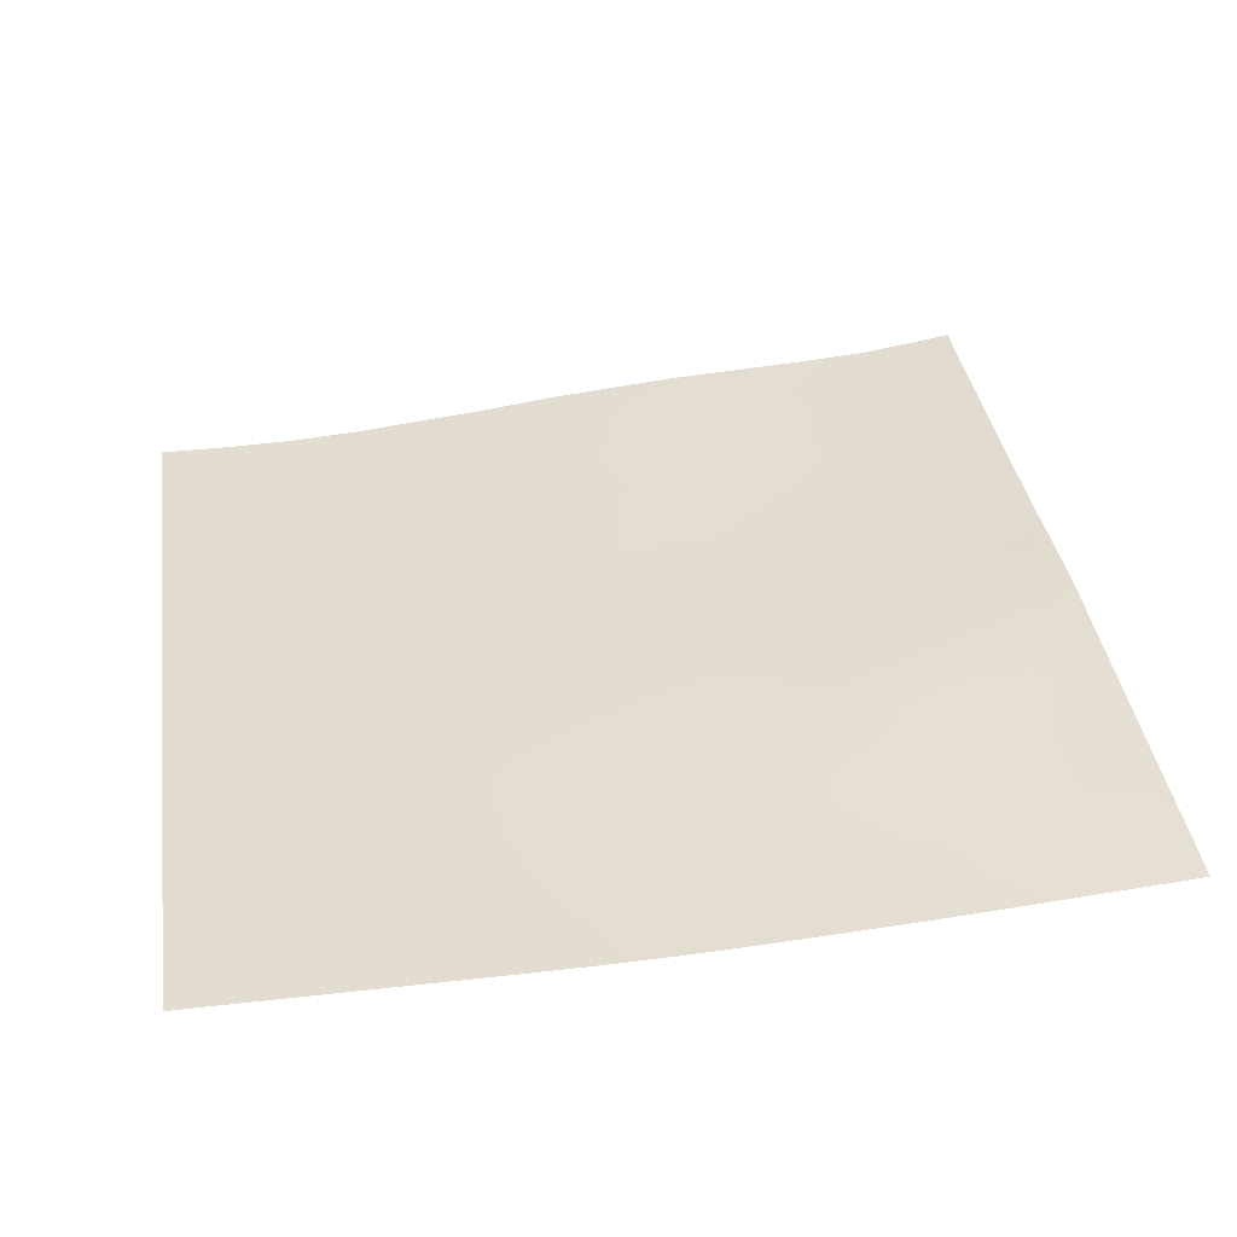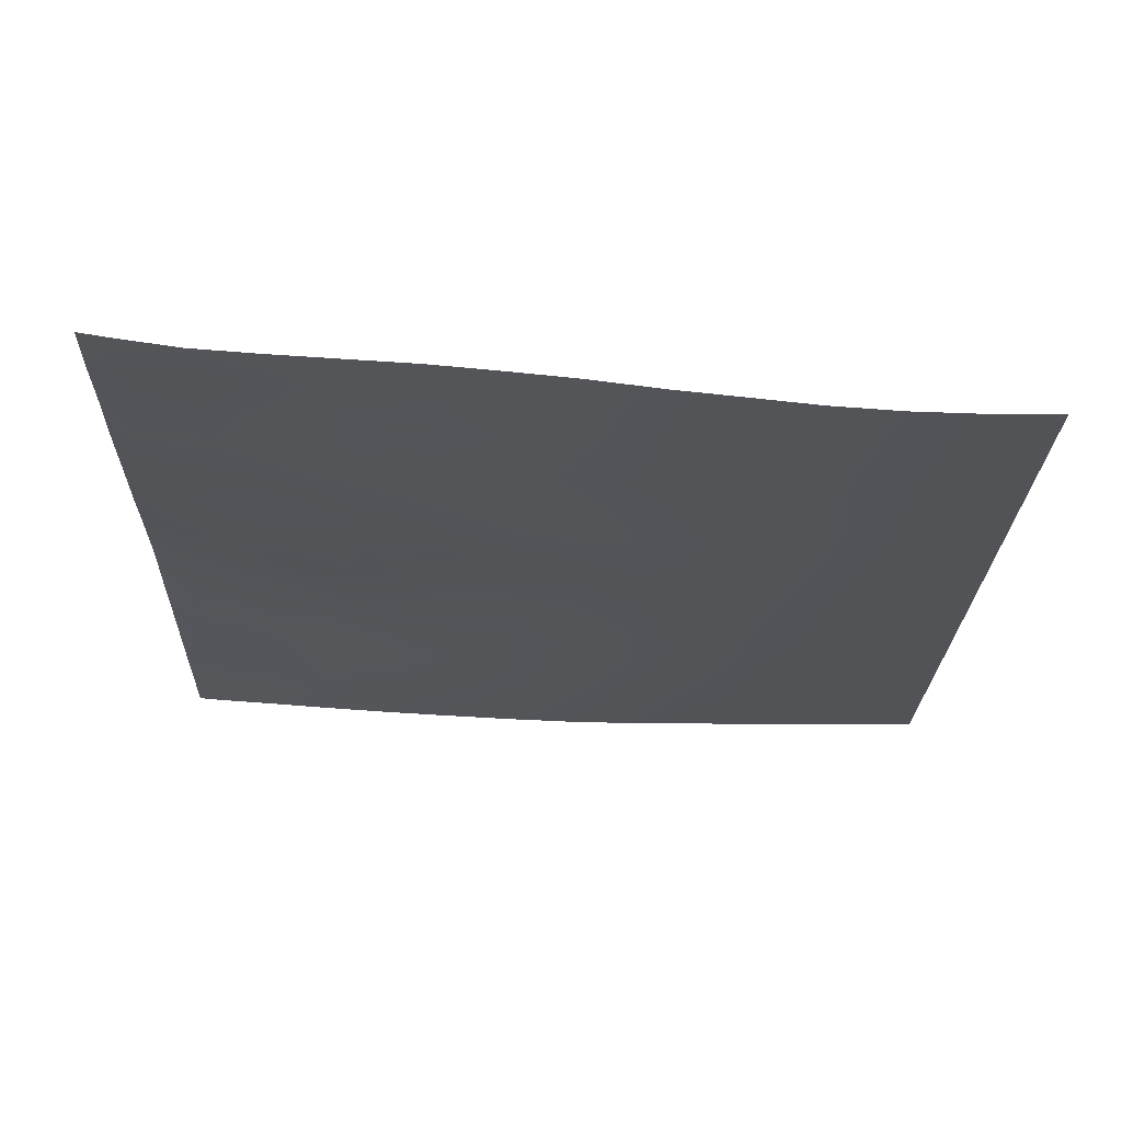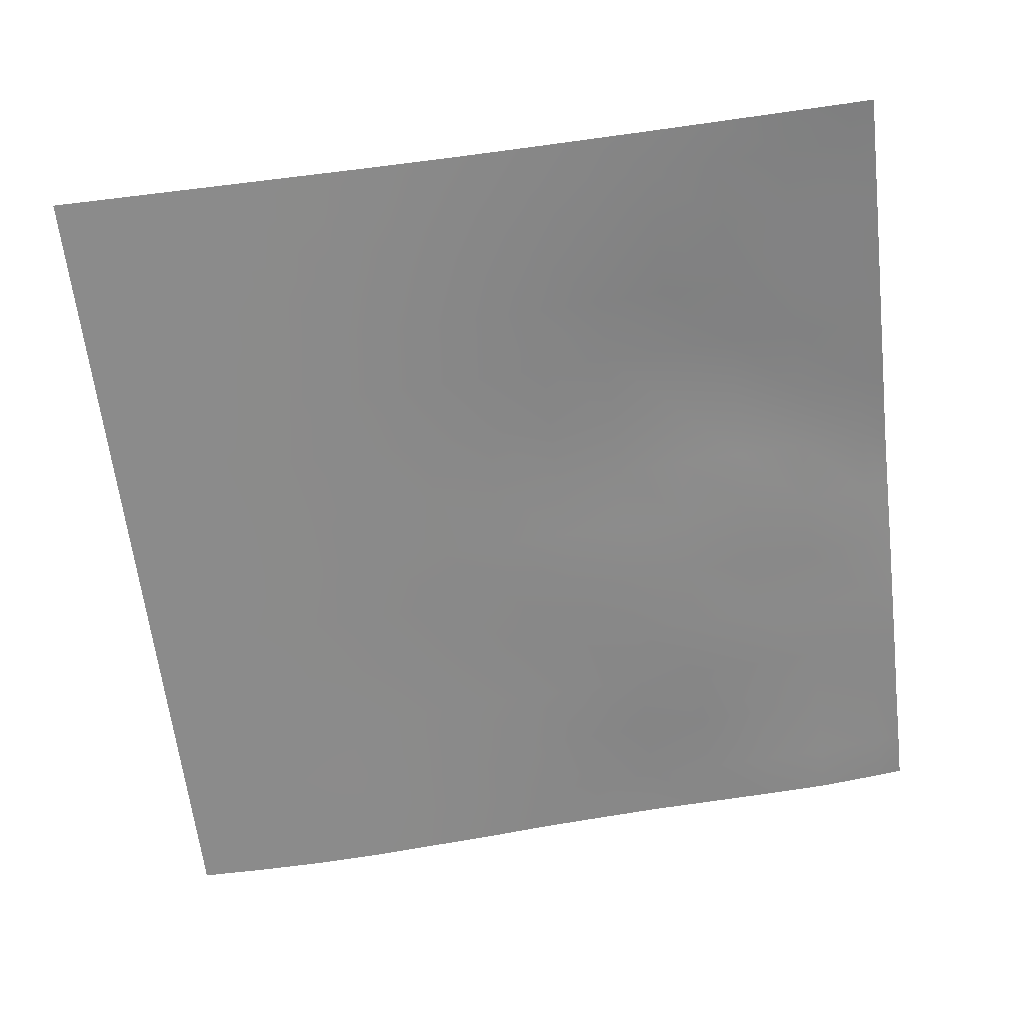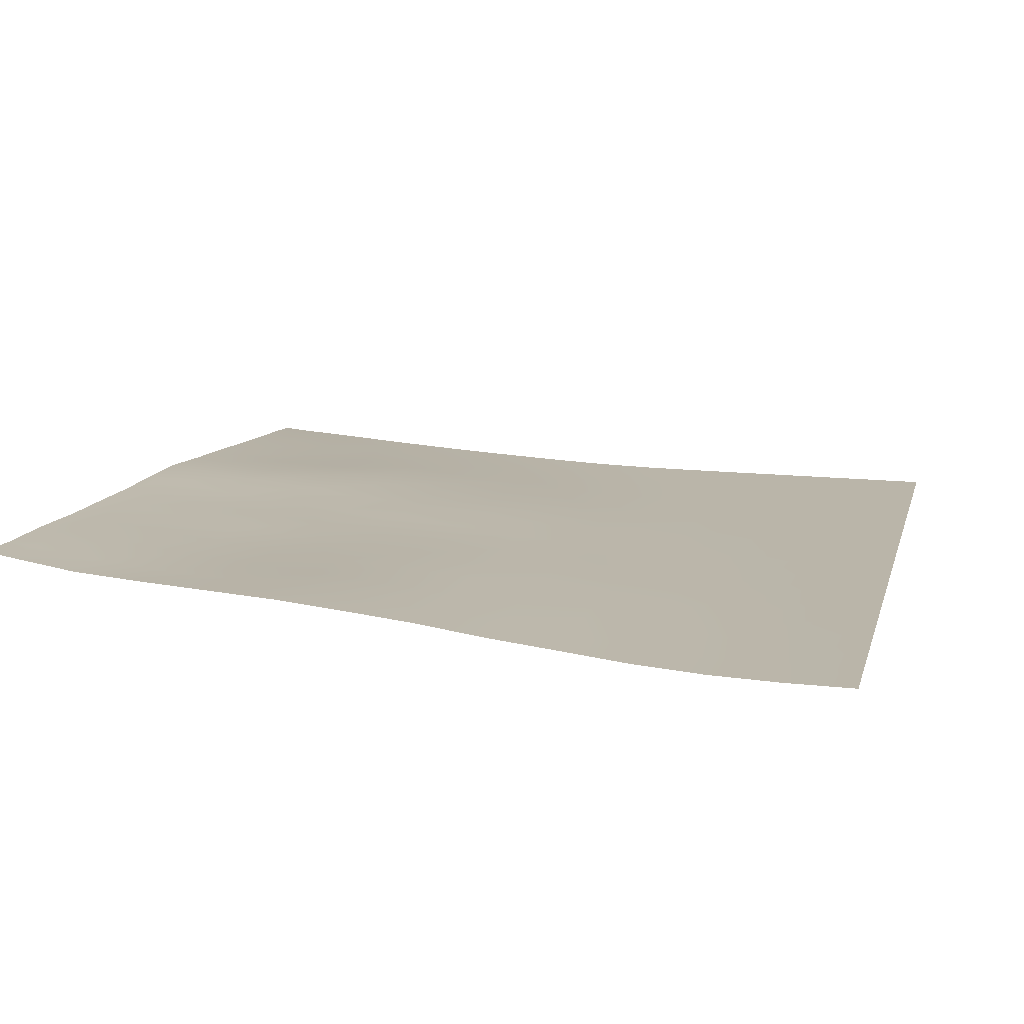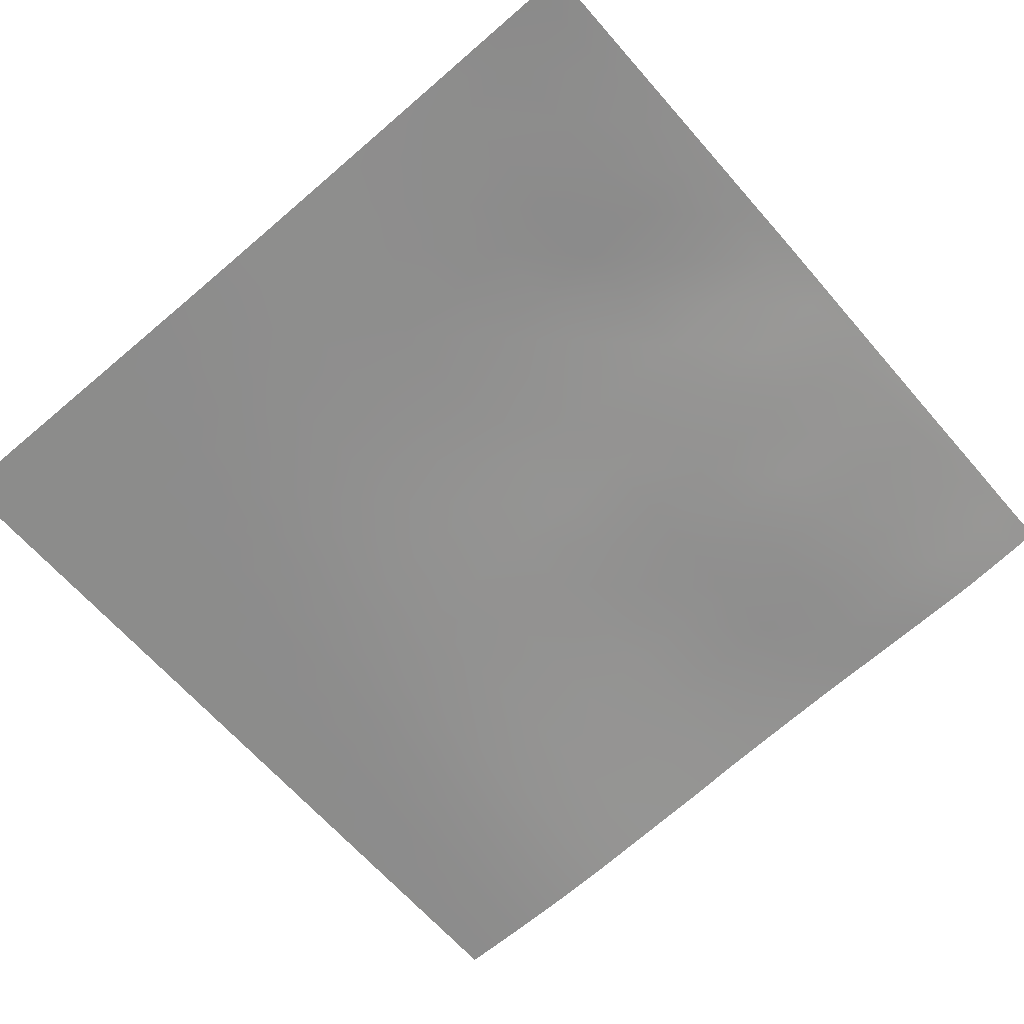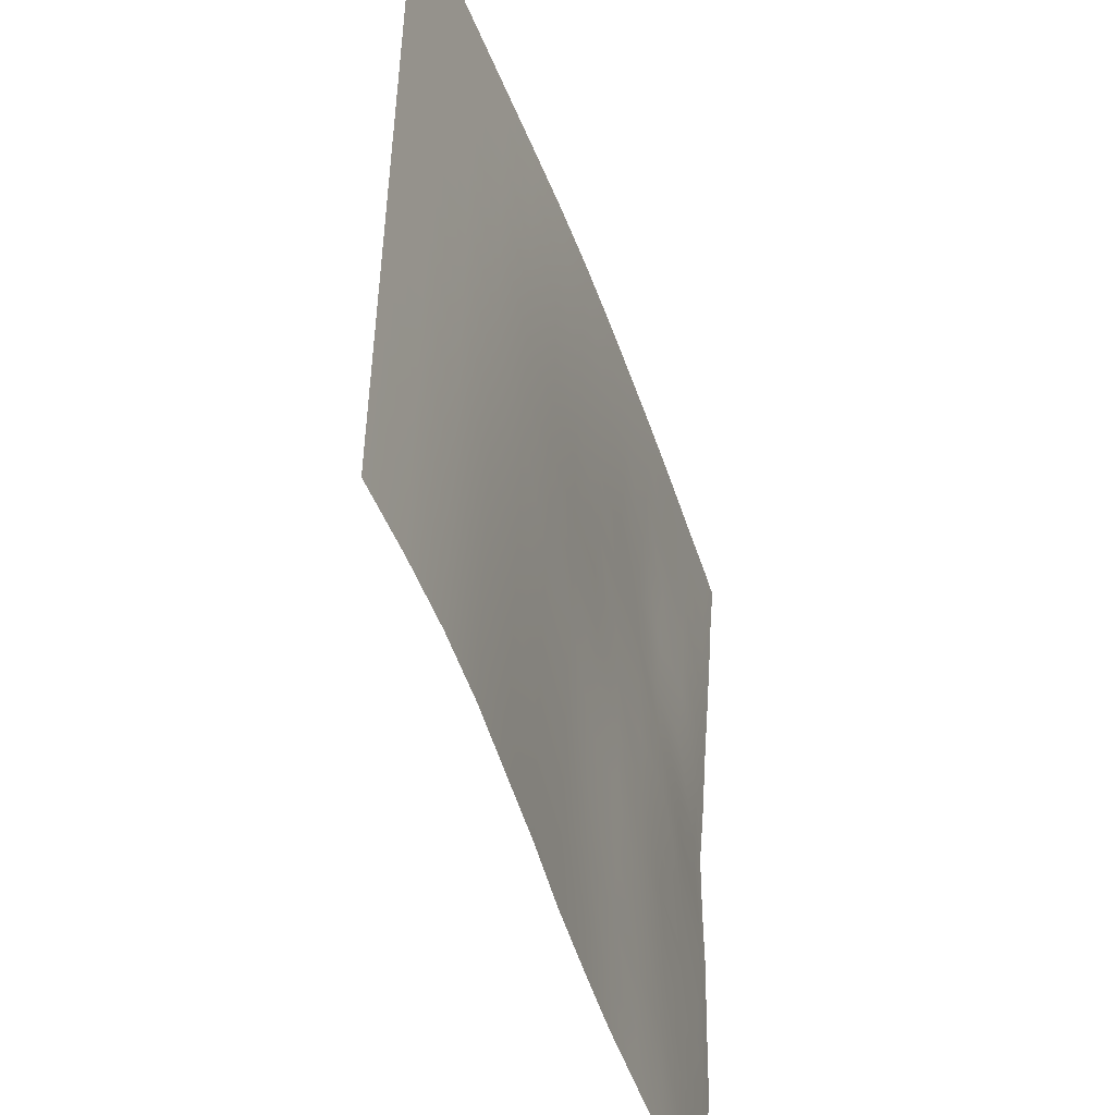
<metadata>
{"format":"obj","ext":"obj","renderer":"f3d","projection":"perspective","resolution":1024,"background":"white","views":[{"elev":35.1,"azim":-8.6,"up":"+Y"},{"elev":-22.2,"azim":179.0,"up":"+Y"},{"elev":-63.8,"azim":7.0,"up":"+Y"},{"elev":13.7,"azim":-165.8,"up":"+Y"},{"elev":-64.1,"azim":40.6,"up":"+Y"},{"elev":-51.2,"azim":-68.1,"up":"+Z"}]}
</metadata>
<code>
o Landscape.003
v -128 0 94.38
v -128 0 91.8
v -128 0 89.21
v -128 0 86.63
v -128 0 84.04
v -128 0 81.45
v -128 0 78.87
v -128 0 76.28
v -128 0 73.7
v -128 0 71.11
v -128 0 68.53
v -128 0 65.94
v -125.4 0 94.38
v -125.4 0 91.8
v -125.4 0 89.21
v -125.4 0 86.63
v -125.4 0 84.04
v -125.4 0 81.45
v -125.4 0 78.87
v -125.4 0 76.28
v -125.4 0 73.7
v -125.4 0 71.11
v -125.4 0 68.53
v -125.4 0.000642 65.94
v -122.8 0 94.38
v -122.8 0 91.8
v -122.8 0 89.21
v -122.8 0 86.63
v -122.8 0 84.04
v -122.8 0 81.45
v -122.8 0.000614 78.87
v -122.8 0.00644 76.28
v -122.8 0.01725 73.7
v -122.8 0.03157 71.11
v -122.8 0.04757 68.53
v -122.8 0.0634 65.94
v -120.2 0 94.38
v -120.2 0 91.8
v -120.2 0 89.21
v -120.2 0.001419 86.63
v -120.2 0.01389 84.04
v -120.2 0.0347 81.45
v -120.2 0.06128 78.87
v -120.2 0.09162 76.28
v -120.2 0.1326 73.7
v -120.2 0.1656 71.11
v -120.2 0.1903 68.53
v -120.2 0.2186 65.94
v -117.7 0 94.38
v -117.7 0.004308 91.8
v -117.7 0.02606 89.21
v -117.7 0.06322 86.63
v -117.7 0.1098 84.04
v -117.7 0.1551 81.45
v -117.7 0.2052 78.87
v -117.7 0.2638 76.28
v -117.7 0.331 73.7
v -117.7 0.3764 71.11
v -117.7 0.4304 68.53
v -117.7 0.488 65.94
v -115.1 0.02217 94.38
v -115.1 0.06413 91.8
v -115.1 0.1261 89.21
v -115.1 0.203 86.63
v -115.1 0.2834 84.04
v -115.1 0.3401 81.45
v -115.1 0.4054 78.87
v -115.1 0.4821 76.28
v -115.1 0.567 73.7
v -115.1 0.62 71.11
v -115.1 0.6951 68.53
v -115.1 0.7545 65.94
v -112.5 0.0998 94.38
v -112.5 0.1785 91.8
v -112.5 0.2759 89.21
v -112.5 0.388 86.63
v -112.5 0.4951 84.04
v -112.5 0.5736 81.45
v -112.5 0.651 78.87
v -112.5 0.6992 76.28
v -112.5 0.8117 73.7
v -112.5 0.8831 71.11
v -112.5 0.9596 68.53
v -112.5 1.048 65.94
v -109.9 0.2233 94.38
v -109.9 0.3346 91.8
v -109.9 0.4561 89.21
v -109.9 0.5994 86.63
v -109.9 0.746 84.04
v -109.9 0.8515 81.45
v -109.9 0.8735 78.87
v -109.9 0.9215 76.28
v -109.9 1.045 73.7
v -109.9 1.118 71.11
v -109.9 1.216 68.53
v -109.9 1.332 65.94
v -107.3 0.3735 94.38
v -107.3 0.4955 91.8
v -107.3 0.6642 89.21
v -107.3 0.8601 86.63
v -107.3 0.9695 84.04
v -107.3 1.106 81.45
v -107.3 1.092 78.87
v -107.3 1.122 76.28
v -107.3 1.187 73.7
v -107.3 1.273 71.11
v -107.3 1.396 68.53
v -107.3 1.59 65.94
v -104.7 0.5326 94.38
v -104.7 0.704 91.8
v -104.7 0.9108 89.21
v -104.7 1.162 86.63
v -104.7 1.238 84.04
v -104.7 1.26 81.45
v -104.7 1.268 78.87
v -104.7 1.286 76.28
v -104.7 1.372 73.7
v -104.7 1.456 71.11
v -104.7 1.622 68.53
v -104.7 1.718 65.94
v -102.1 0.7203 94.38
v -102.1 0.9261 91.8
v -102.1 1.125 89.21
v -102.1 1.335 86.63
v -102.1 1.506 84.04
v -102.1 1.479 81.45
v -102.1 1.444 78.87
v -102.1 1.585 76.28
v -102.1 1.615 73.7
v -102.1 1.675 71.11
v -102.1 1.844 68.53
v -102.1 1.868 65.94
v -99.56 0.9432 94.38
v -99.56 1.152 91.8
v -99.56 1.268 89.21
v -99.56 1.448 86.63
v -99.56 1.647 84.04
v -99.56 1.754 81.45
v -99.56 1.737 78.87
v -99.56 1.841 76.28
v -99.56 1.967 73.7
v -99.56 2.007 71.11
v -99.56 2.105 68.53
v -99.56 2.097 65.94
v -96.97 1.146 94.38
v -96.97 1.319 91.8
v -96.97 1.504 89.21
v -96.97 1.703 86.63
v -96.97 1.892 84.04
v -96.97 2.098 81.45
v -96.97 2.166 78.87
v -96.97 2.149 76.28
v -96.97 2.211 73.7
v -96.97 2.232 71.11
v -96.97 2.4 68.53
v -96.97 2.431 65.94
v -96 2.521 68.53
v -96 2.563 65.94
v -96 2.387 71.11
v -96 1.227 94.38
v -96 1.609 89.21
v -96 1.819 86.63
v -96 1.408 91.8
v -96 2.003 84.04
v -96 2.23 81.45
v -96 2.265 78.87
v -96 2.264 76.28
v -96 2.335 73.7
v -96.97 0.9947 96
v -109.9 0.1723 96
v -128 0 96
v -104.7 0.4534 96
v -120.2 0 96
v -107.3 0.3072 96
v -122.8 0 96
v -112.5 0.06557 96
v -125.4 0 96
v -102.1 0.6246 96
v -117.7 0 96
v -115.1 0.009825 96
v -99.56 0.8154 96
v -96 1.08 96
v -115.1 0.804 64
v -117.7 0.532 64
v -102.1 1.951 64
v -104.7 1.792 64
v -112.5 1.141 64
v -109.9 1.399 64
v -120.2 0.2545 64
v -99.56 2.144 64
v -107.3 1.635 64
v -125.4 0.002619 64
v -128 0 64
v -122.8 0.07622 64
v -96.97 2.527 64
v -96 2.695 64
f 171 177 13 1
f 1 13 14 2
f 2 14 15 3
f 3 15 16 4
f 4 16 17 5
f 5 17 18 6
f 6 18 19 7
f 7 19 20 8
f 8 20 21 9
f 9 21 22 10
f 10 22 23 11
f 11 23 24 12
f 177 175 25 13
f 13 25 26 14
f 14 26 27 15
f 15 27 28 16
f 16 28 29 17
f 17 29 30 18
f 18 30 31 19
f 19 31 32 20
f 20 32 33 21
f 21 33 34 22
f 22 34 35 23
f 23 35 36 24
f 175 173 37 25
f 25 37 38 26
f 26 38 39 27
f 27 39 40 28
f 28 40 41 29
f 29 41 42 30
f 30 42 43 31
f 31 43 44 32
f 32 44 45 33
f 33 45 46 34
f 34 46 47 35
f 35 47 48 36
f 173 179 49 37
f 37 49 50 38
f 38 50 51 39
f 39 51 52 40
f 40 52 53 41
f 41 53 54 42
f 42 54 55 43
f 43 55 56 44
f 44 56 57 45
f 45 57 58 46
f 46 58 59 47
f 47 59 60 48
f 179 180 61 49
f 49 61 62 50
f 50 62 63 51
f 51 63 64 52
f 52 64 65 53
f 53 65 66 54
f 54 66 67 55
f 55 67 68 56
f 56 68 69 57
f 57 69 70 58
f 58 70 71 59
f 59 71 72 60
f 180 176 73 61
f 61 73 74 62
f 62 74 75 63
f 63 75 76 64
f 64 76 77 65
f 65 77 78 66
f 66 78 79 67
f 67 79 80 68
f 68 80 81 69
f 69 81 82 70
f 70 82 83 71
f 71 83 84 72
f 176 170 85 73
f 73 85 86 74
f 74 86 87 75
f 75 87 88 76
f 76 88 89 77
f 77 89 90 78
f 78 90 91 79
f 79 91 92 80
f 80 92 93 81
f 81 93 94 82
f 82 94 95 83
f 83 95 96 84
f 170 174 97 85
f 85 97 98 86
f 86 98 99 87
f 87 99 100 88
f 88 100 101 89
f 89 101 102 90
f 90 102 103 91
f 91 103 104 92
f 92 104 105 93
f 93 105 106 94
f 94 106 107 95
f 95 107 108 96
f 174 172 109 97
f 97 109 110 98
f 98 110 111 99
f 99 111 112 100
f 100 112 113 101
f 101 113 114 102
f 102 114 115 103
f 103 115 116 104
f 104 116 117 105
f 105 117 118 106
f 106 118 119 107
f 107 119 120 108
f 172 178 121 109
f 109 121 122 110
f 110 122 123 111
f 111 123 124 112
f 112 124 125 113
f 113 125 126 114
f 114 126 127 115
f 115 127 128 116
f 116 128 129 117
f 117 129 130 118
f 118 130 131 119
f 119 131 132 120
f 178 181 133 121
f 121 133 134 122
f 122 134 135 123
f 123 135 136 124
f 124 136 137 125
f 125 137 138 126
f 126 138 139 127
f 127 139 140 128
f 128 140 141 129
f 129 141 142 130
f 130 142 143 131
f 131 143 144 132
f 181 169 145 133
f 133 145 146 134
f 134 146 147 135
f 135 147 148 136
f 136 148 149 137
f 137 149 150 138
f 138 150 151 139
f 139 151 152 140
f 140 152 153 141
f 141 153 154 142
f 142 154 155 143
f 143 155 156 144
f 155 157 158 156
f 154 159 157 155
f 169 182 160 145
f 147 161 162 148
f 145 160 163 146
f 146 163 161 147
f 148 162 164 149
f 149 164 165 150
f 150 165 166 151
f 151 166 167 152
f 152 167 168 153
f 153 168 159 154
f 60 72 183 184
f 120 132 185 186
f 72 84 187 183
f 84 96 188 187
f 48 60 184 189
f 132 144 190 185
f 96 108 191 188
f 108 120 186 191
f 12 24 192 193
f 24 36 194 192
f 36 48 189 194
f 144 156 195 190
f 156 158 196 195

</code>
